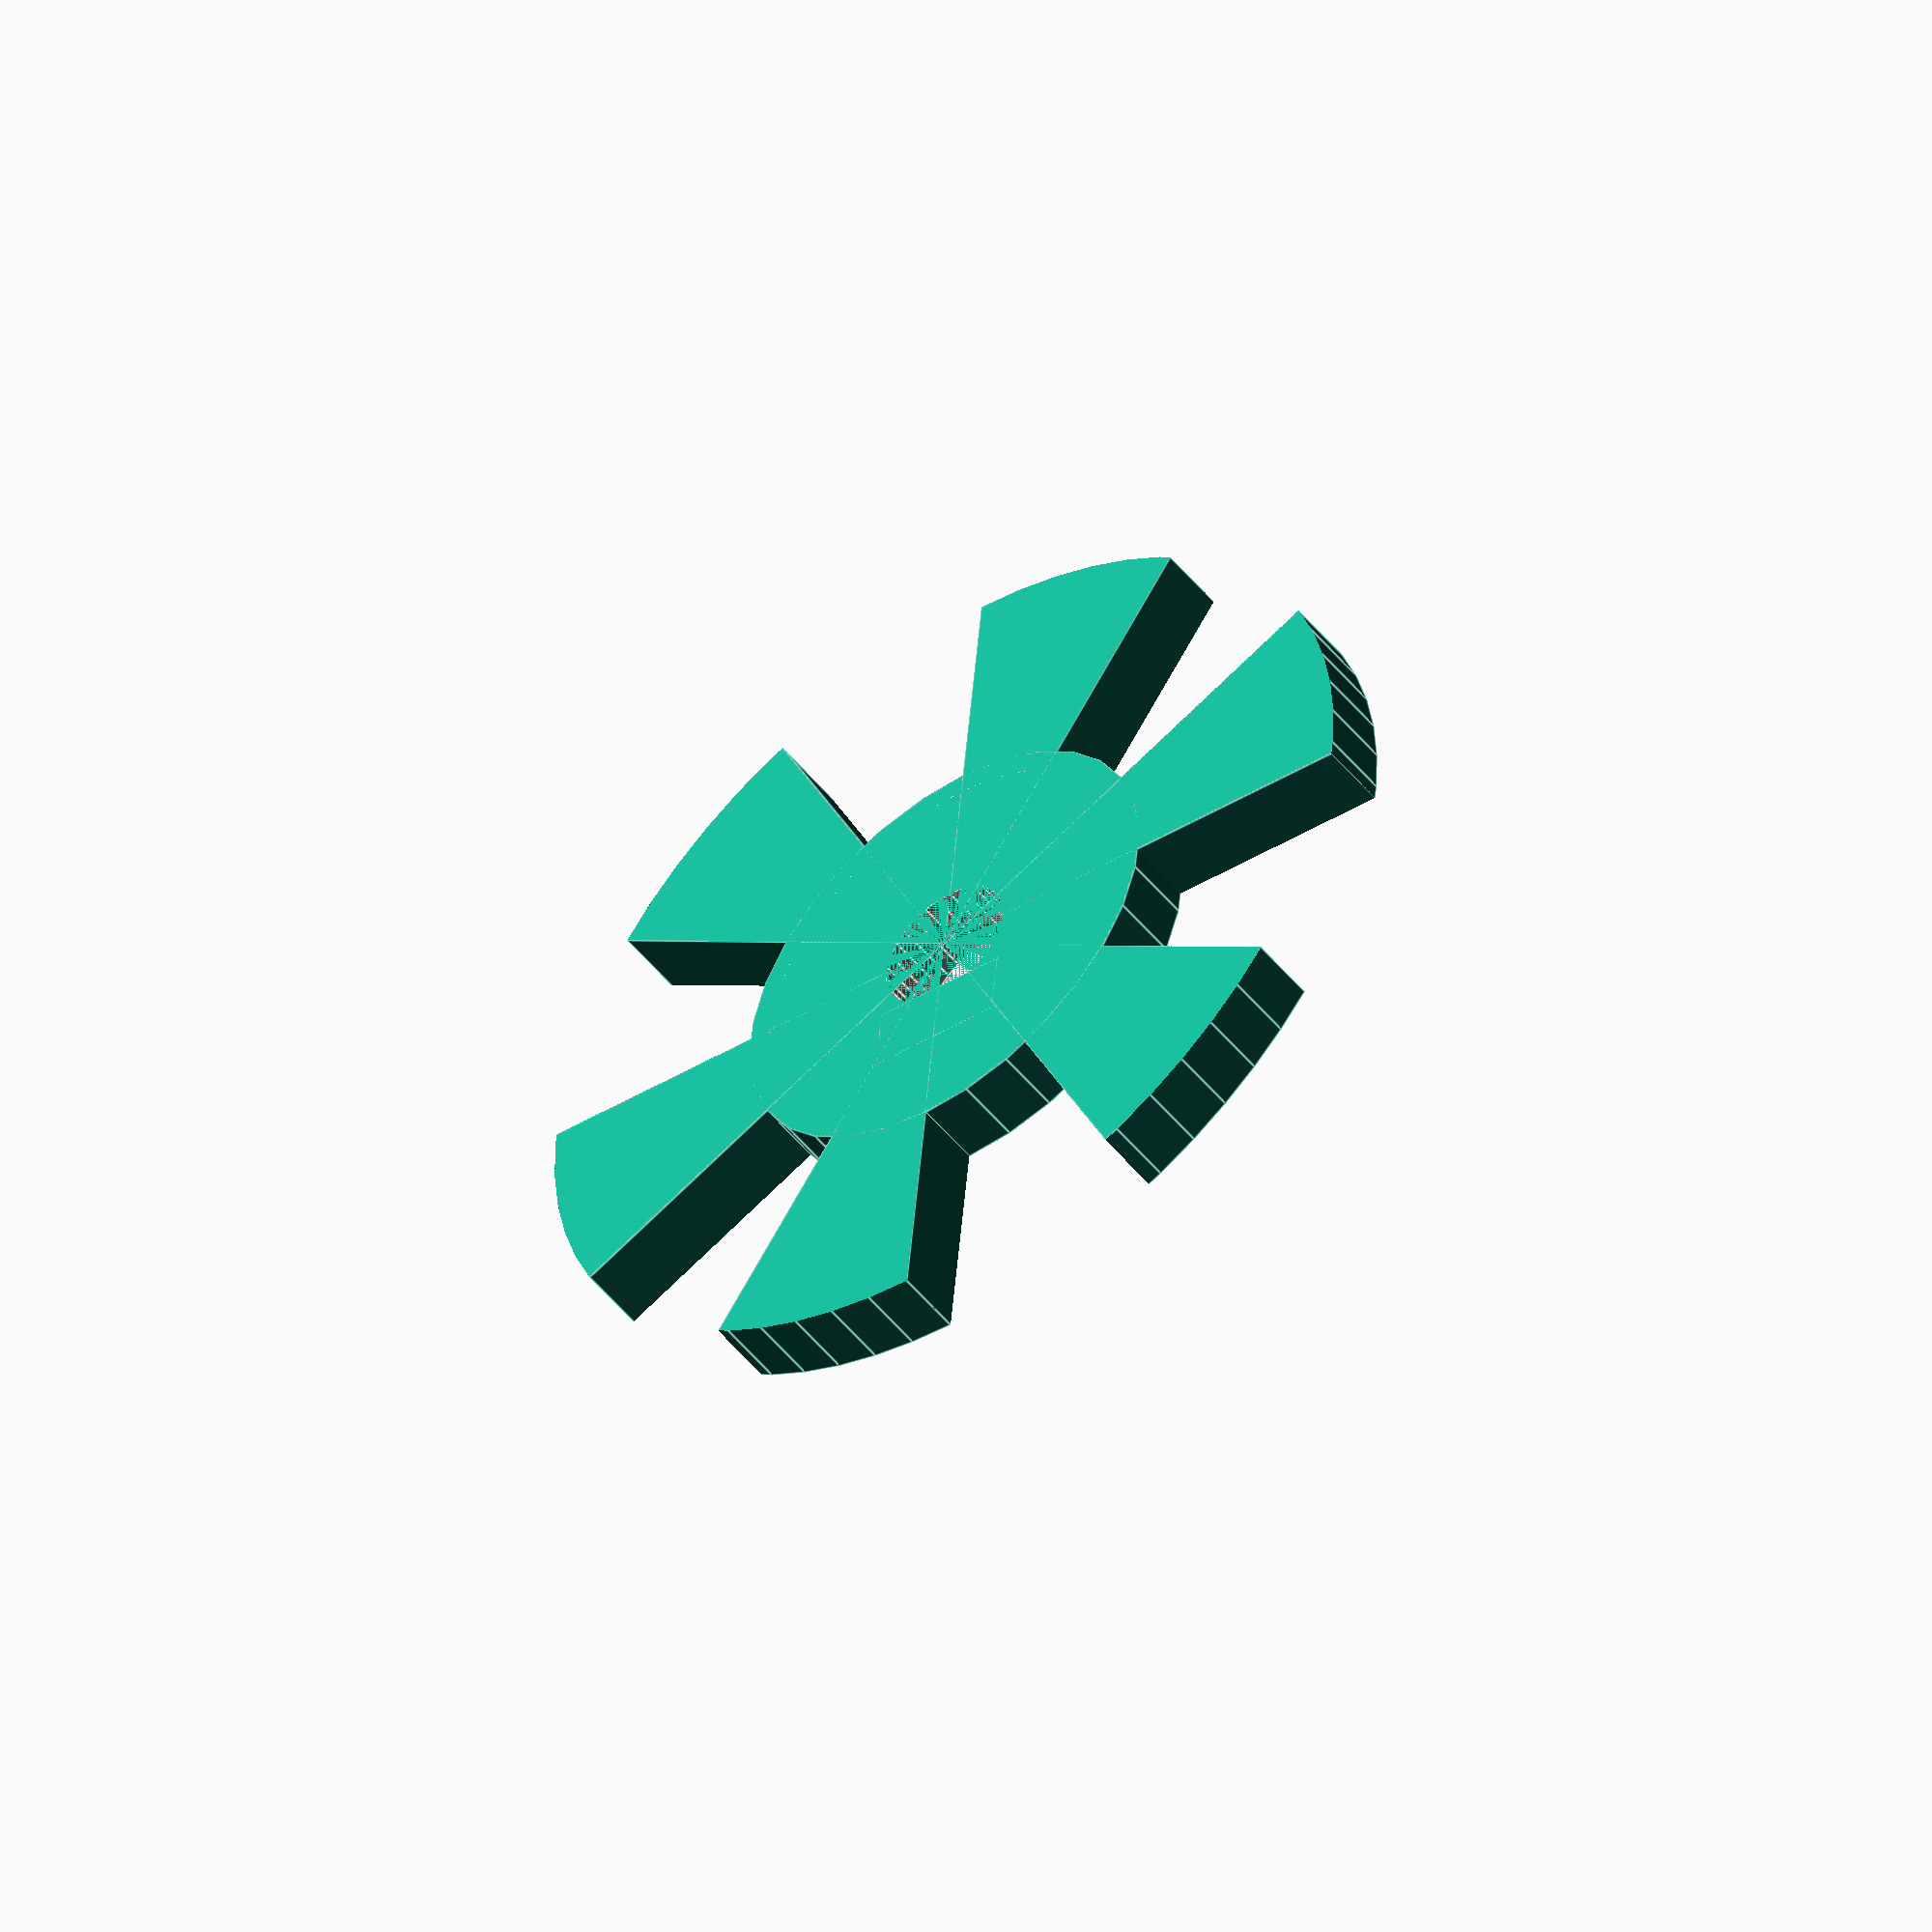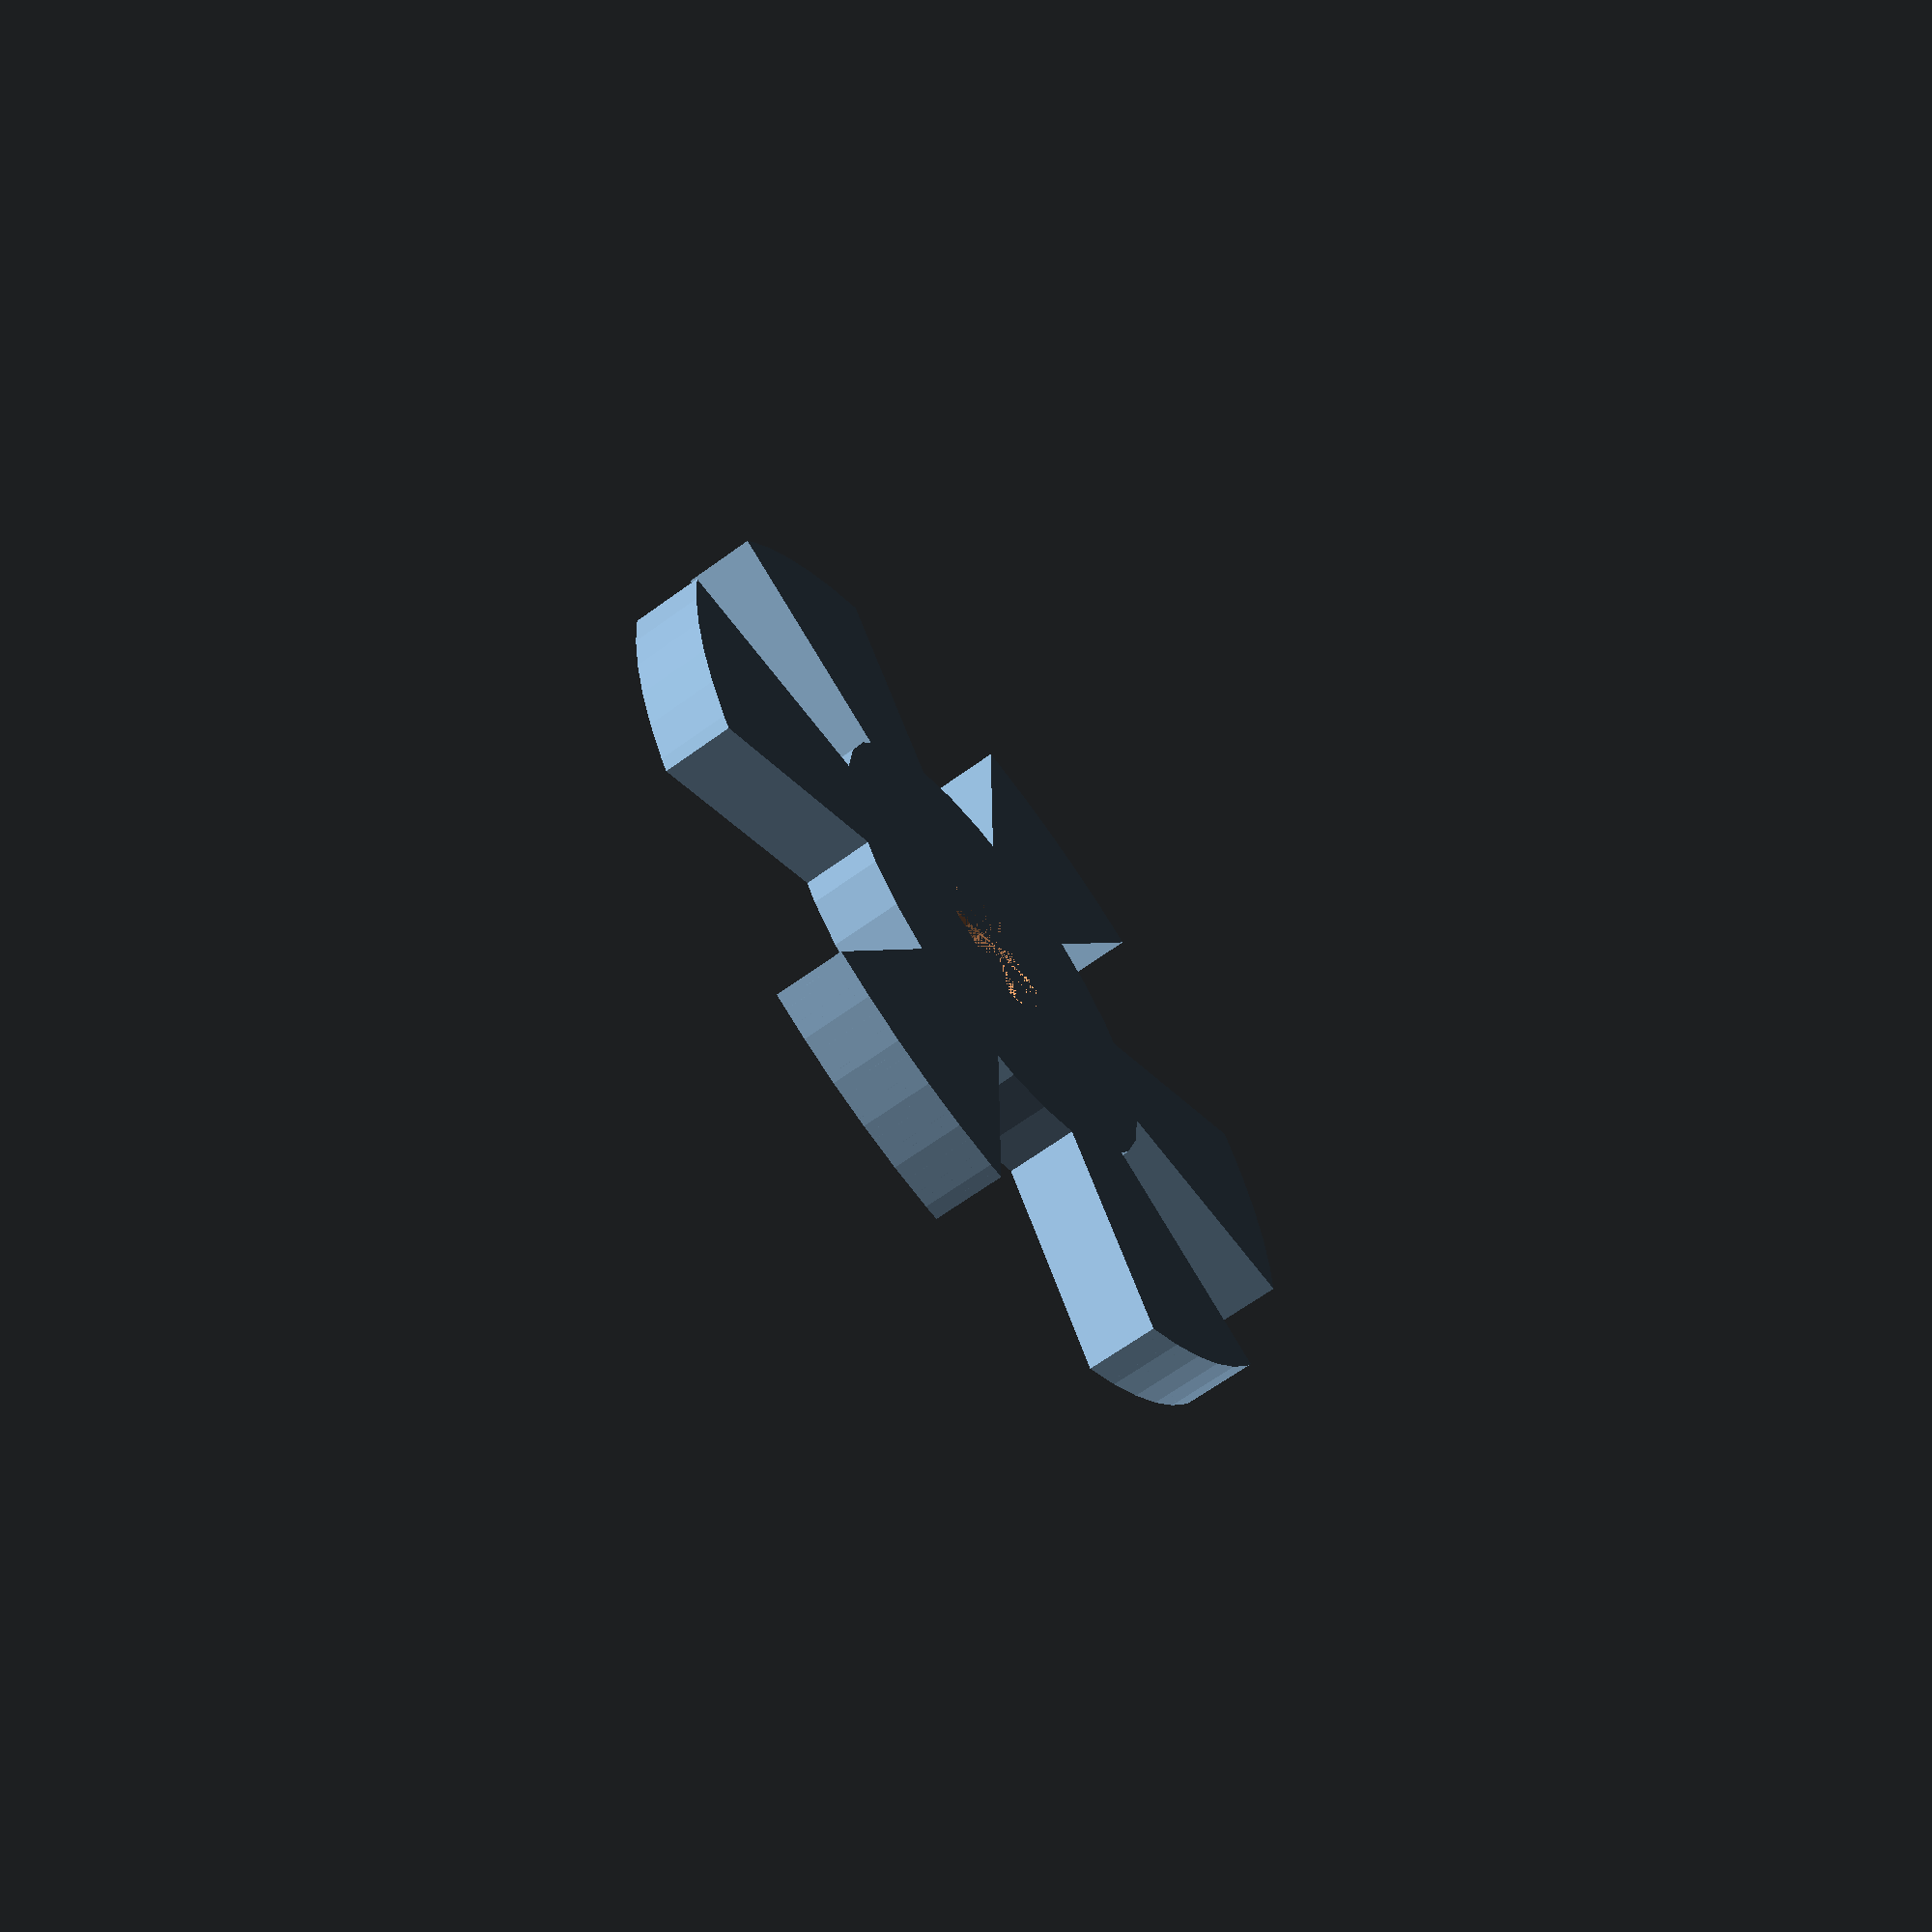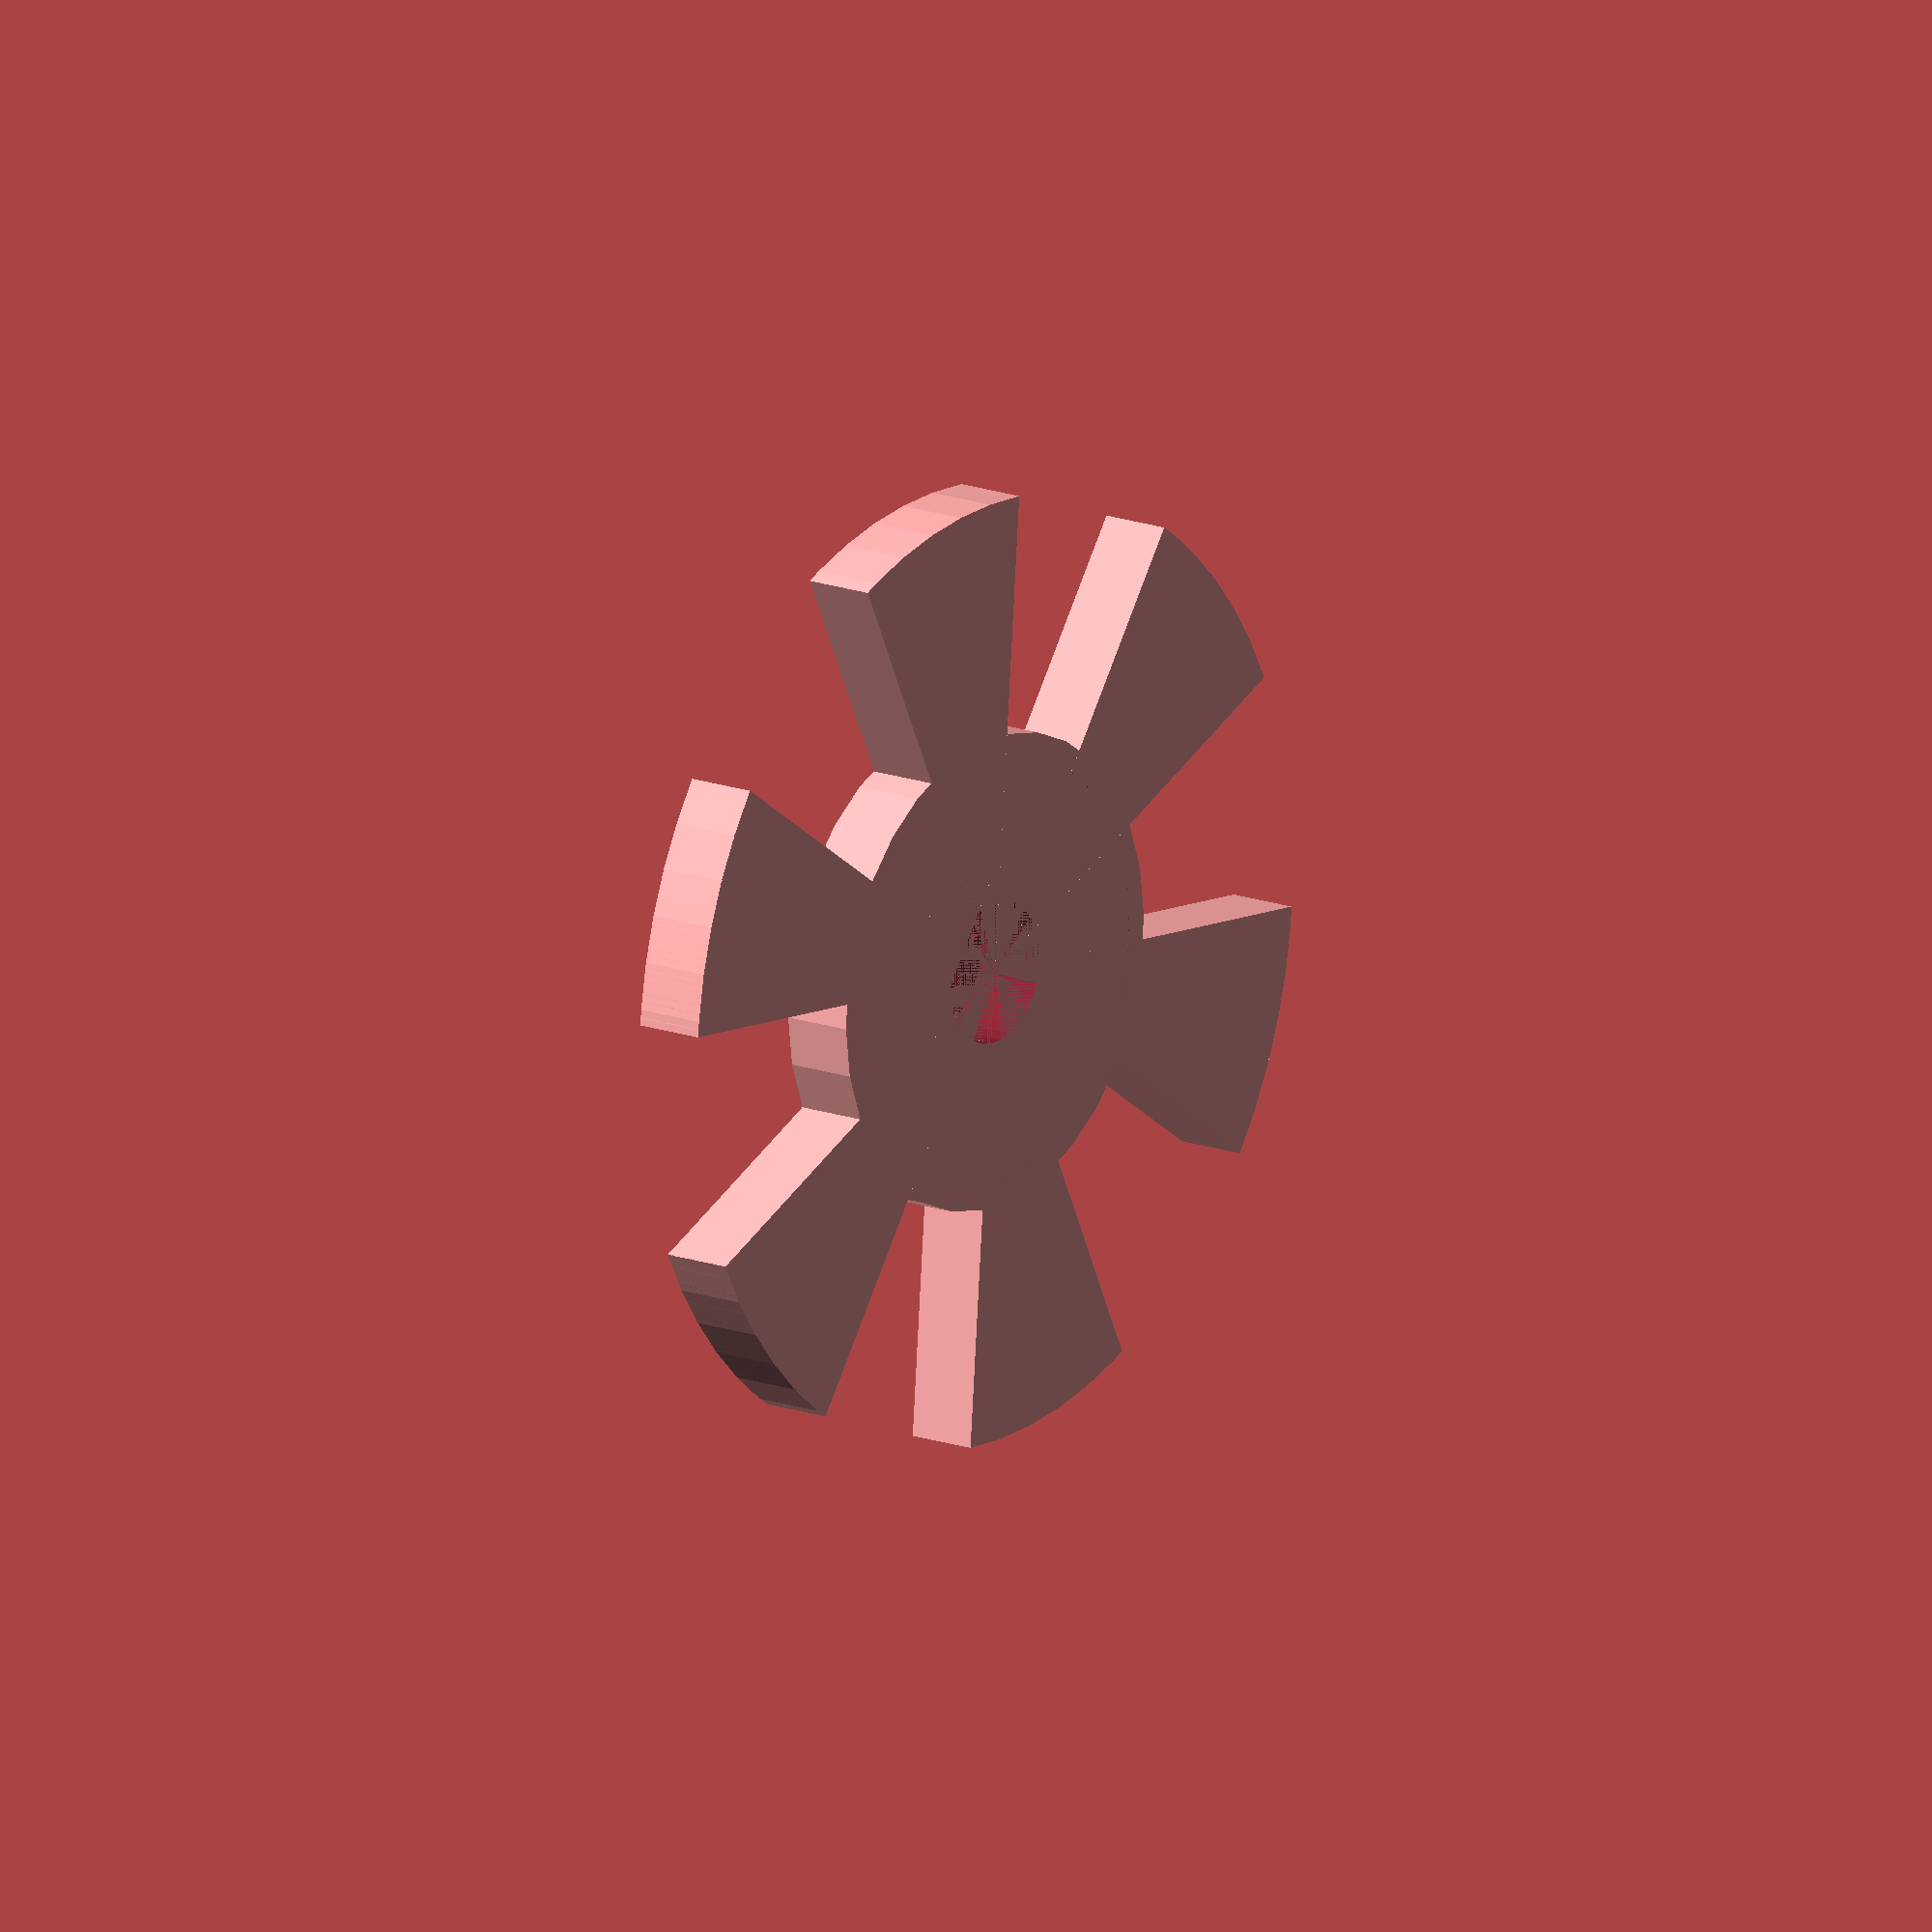
<openscad>
$fn=30;

height=3;

module pie_slice(h=2,ri=0.0,ro=3.0,a=15) {
	$fn=64;
	difference() {
		intersection() {
			cylinder(h=h, r1=ro, r2=ro, center=true);
			cube([ro,ro,h],false);
	    	rotate(a-90) cube([ro,ro,h],false);
		}
      cylinder(h=h, r1=ri, r2=ri);
	}
}

// Create inner hole for axis
difference() {
	cylinder(height, 10, 10);
	cylinder(height, 3, 3);
}
// Correct for nodge
translate([2.5, -3, 0]) {
	cube([3, 6, height]);
}

// Place 'wings'
for(angle = [0: 60: 320]) {
	rotate(angle) {
		pie_slice(h=2*height,ri=9,ro=20,a=30);
	}
}

</openscad>
<views>
elev=229.4 azim=264.5 roll=323.1 proj=o view=edges
elev=64.7 azim=119.5 roll=306.3 proj=p view=solid
elev=344.3 azim=214.7 roll=307.7 proj=o view=solid
</views>
